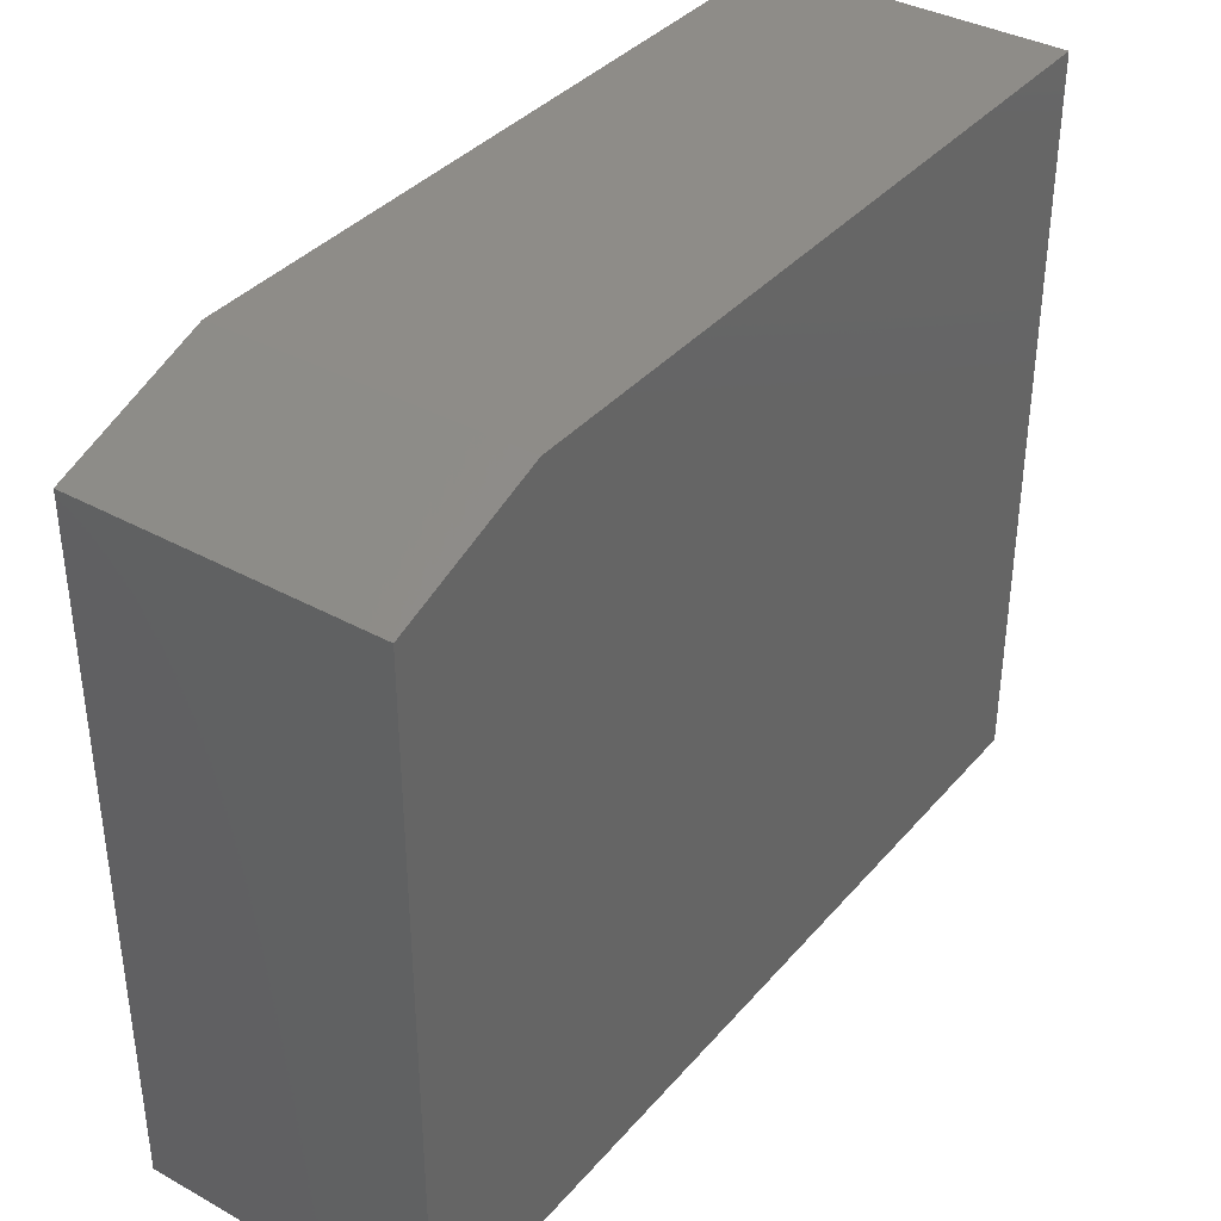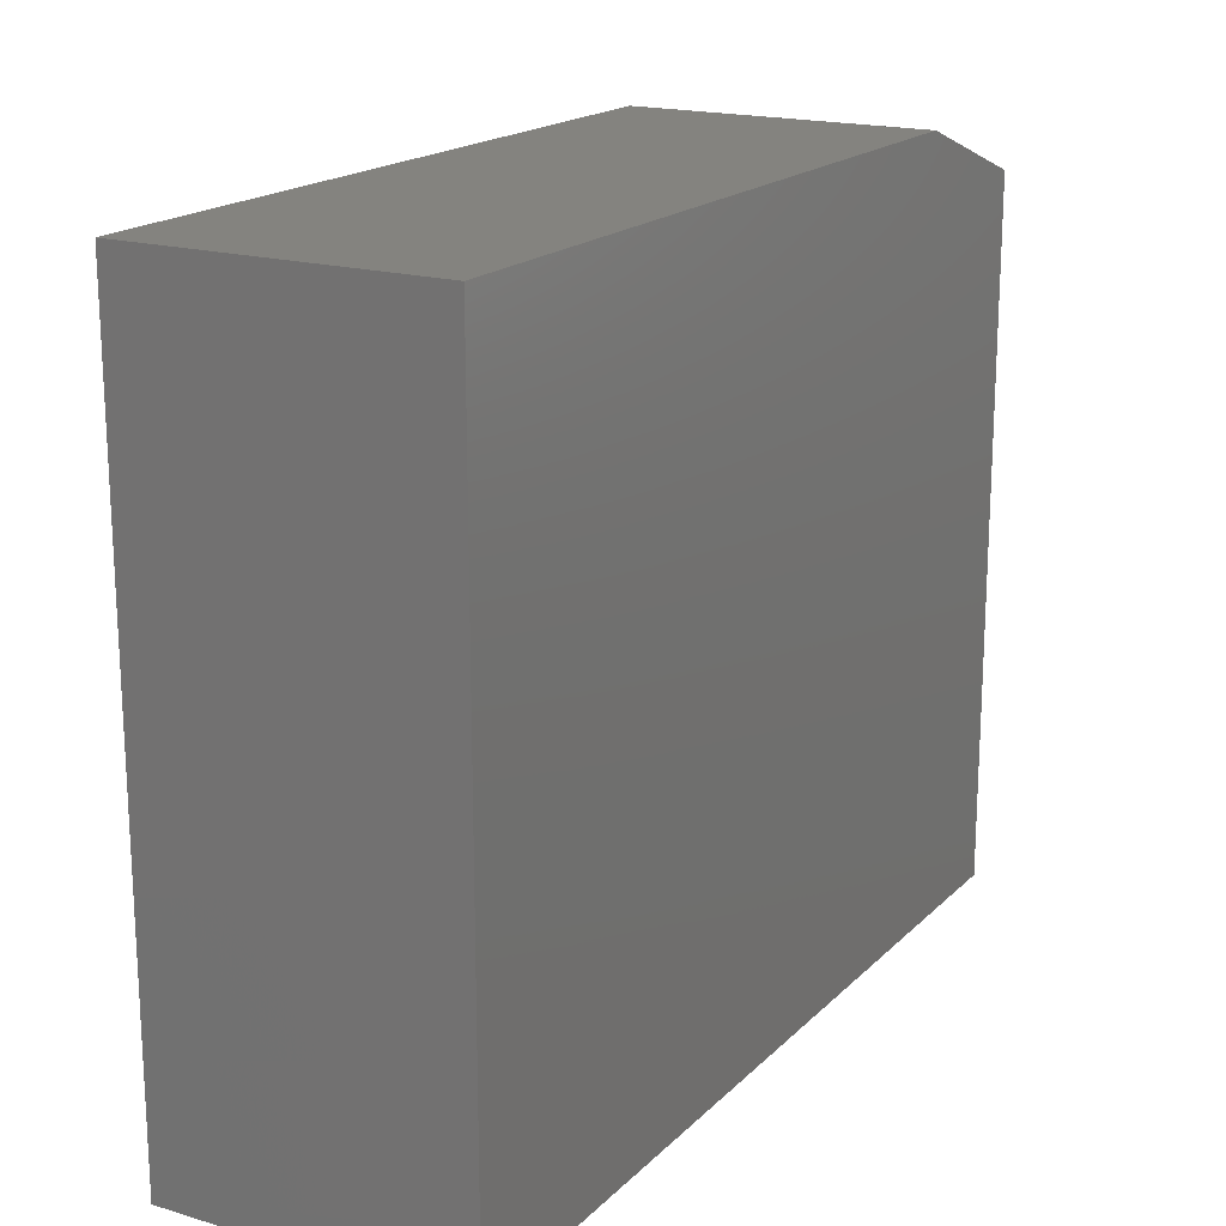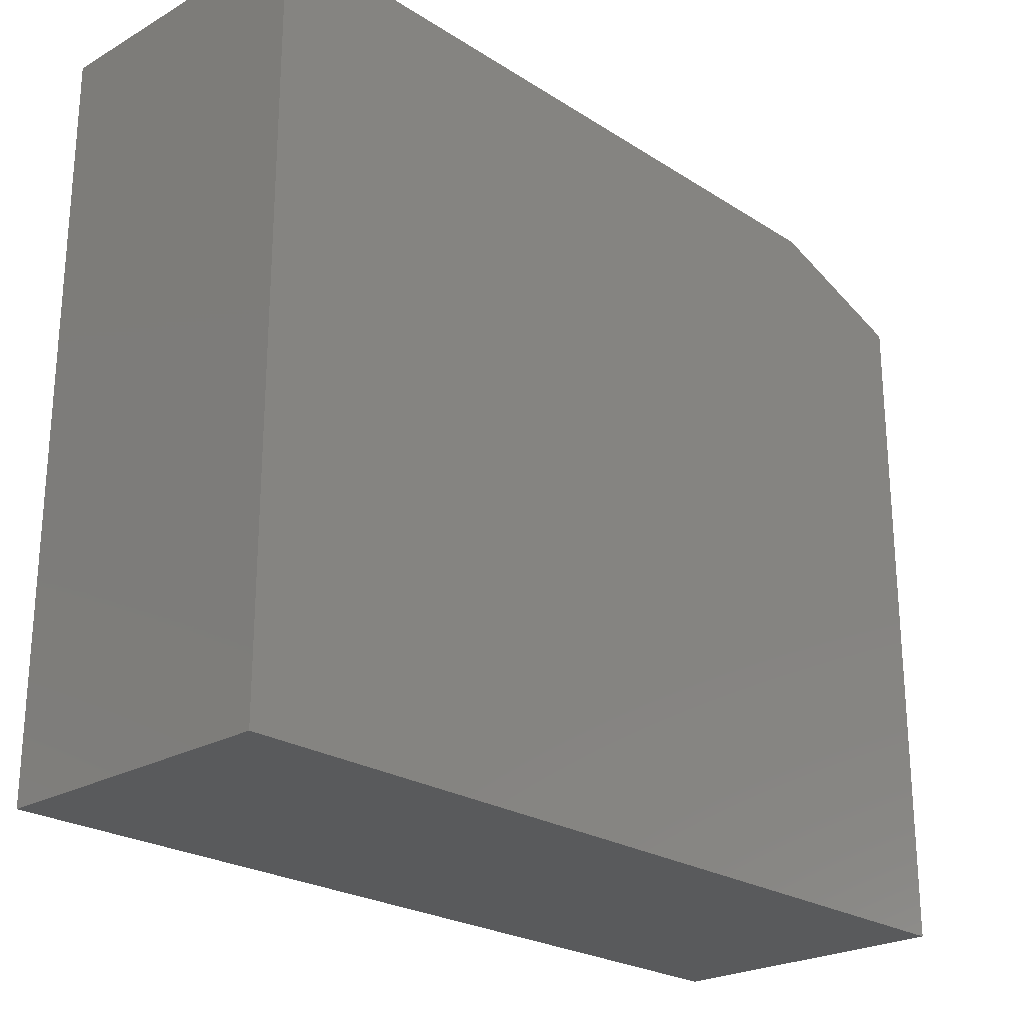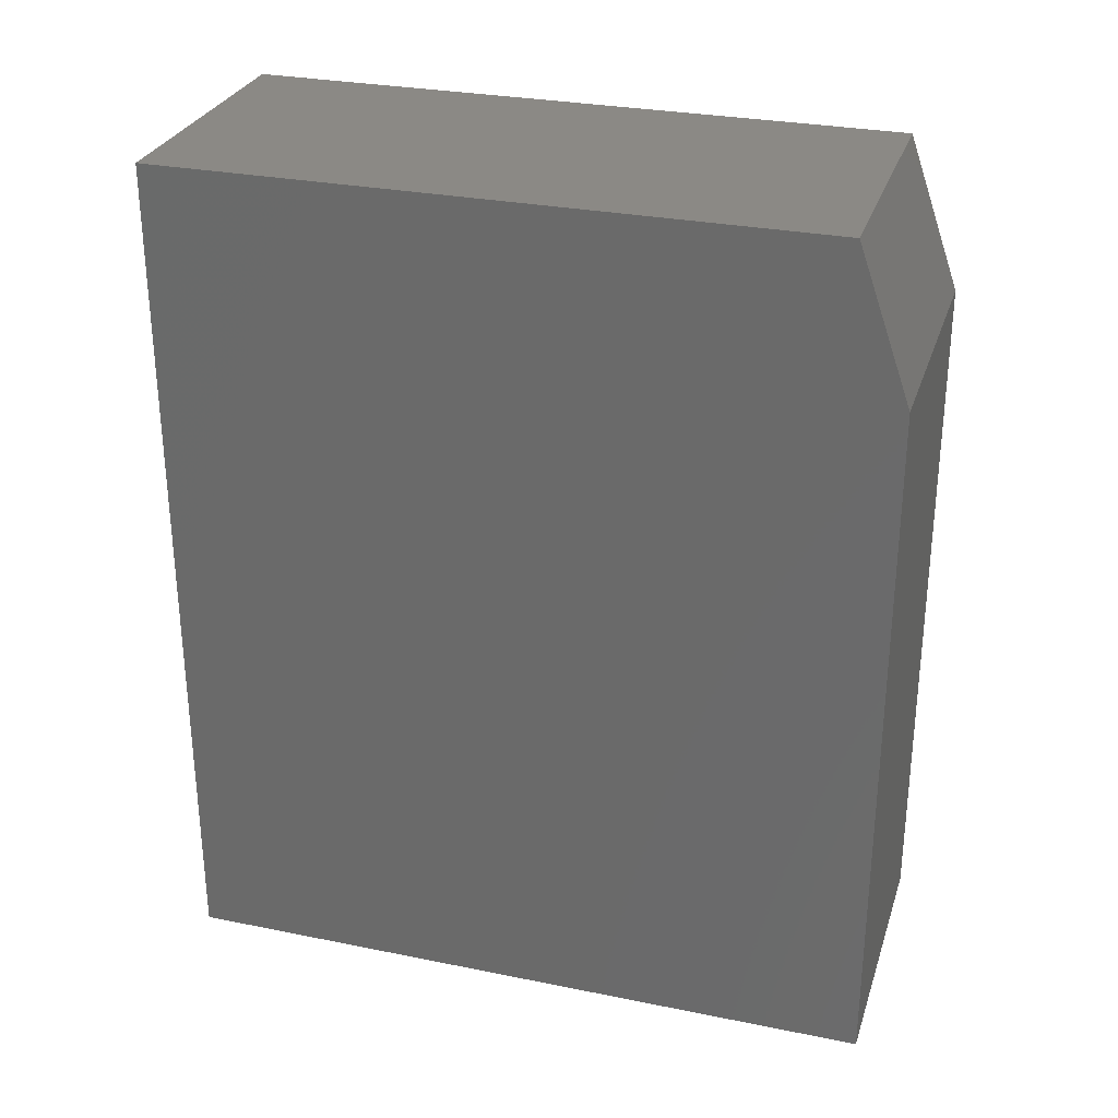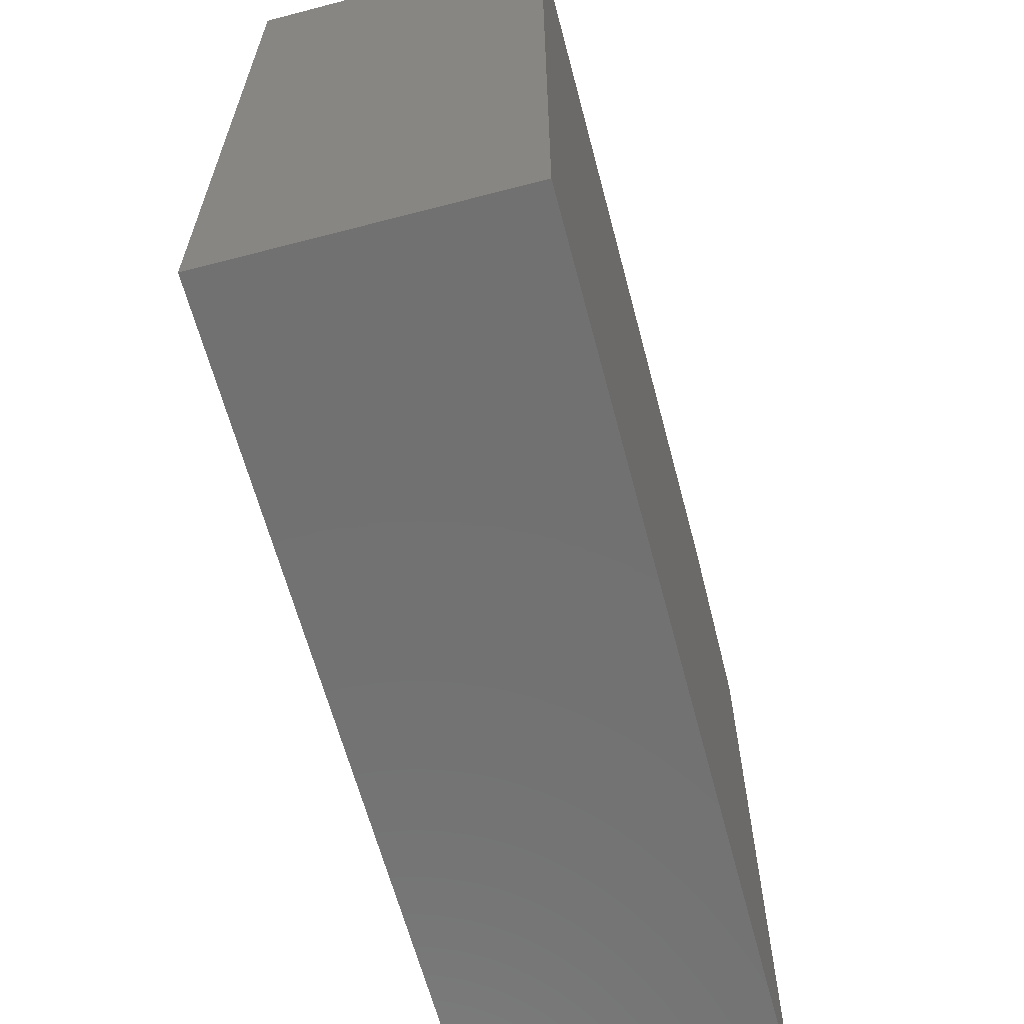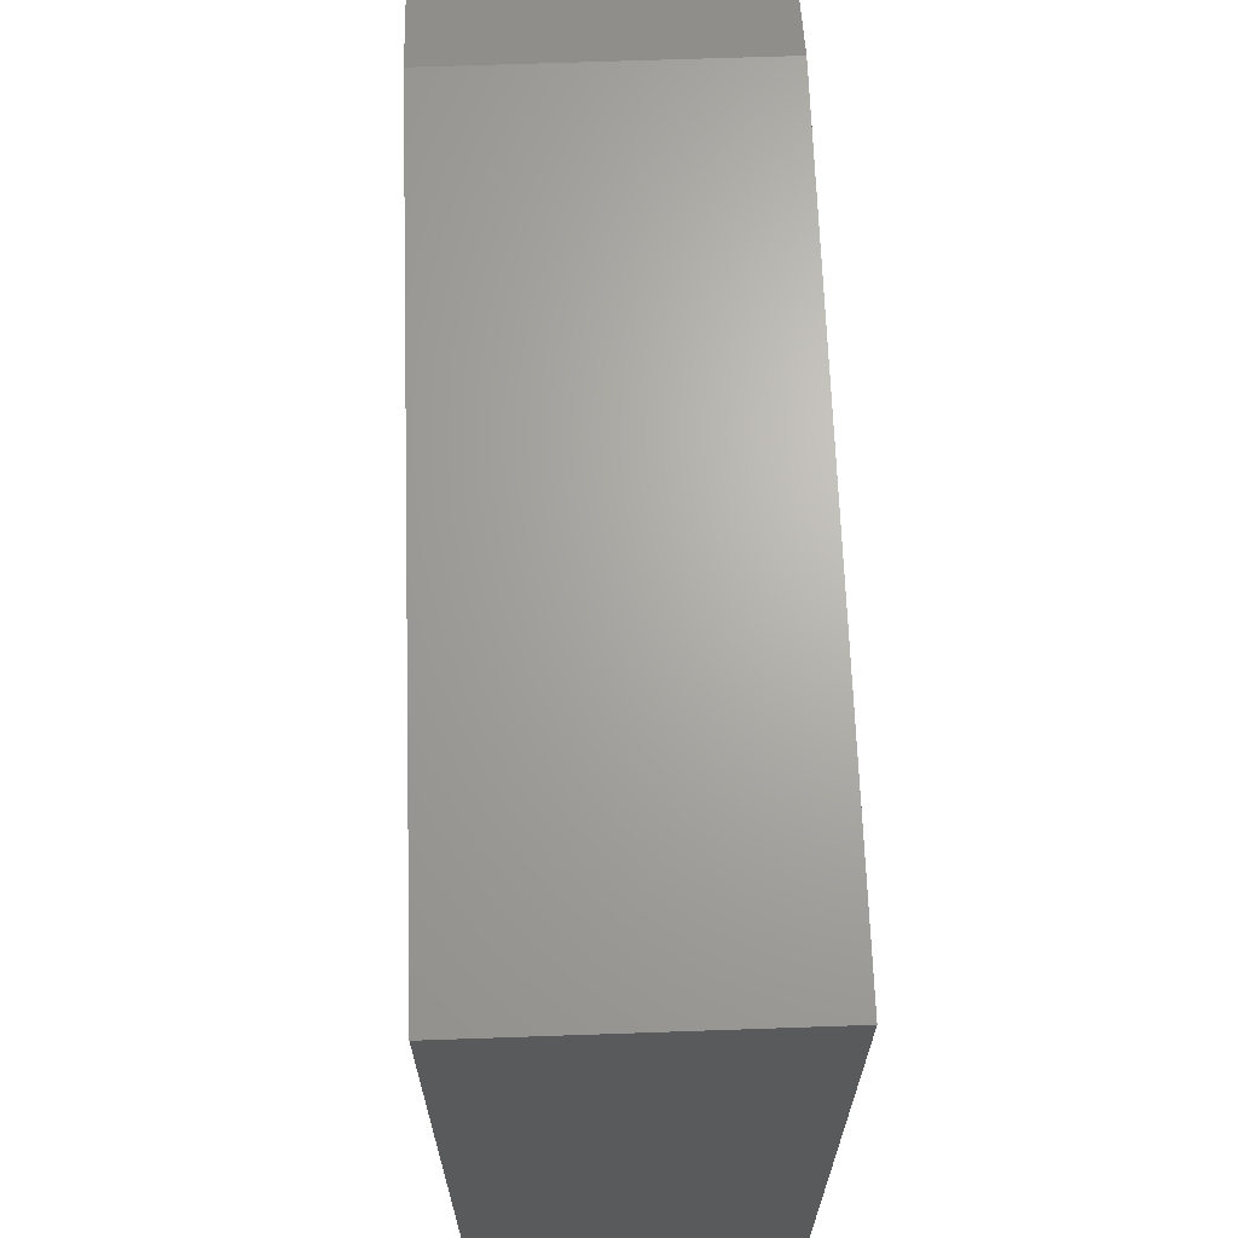
<metadata>
{"format":"stl","ext":"stl","renderer":"f3d","projection":"perspective","resolution":1024,"background":"white","views":[{"elev":37.2,"azim":35.4,"up":"+Y"},{"elev":18.2,"azim":-150.1,"up":"+Y"},{"elev":-24.0,"azim":-136.5,"up":"+Y"},{"elev":29.1,"azim":106.7,"up":"+Z"},{"elev":-63.3,"azim":-165.2,"up":"+Y"},{"elev":66.7,"azim":178.0,"up":"+Y"}]}
</metadata>
<code>
# stl→obj: 10 verts, 16 faces
v 0.25 0 0
v 0.25 0.6237 -3.819e-17
v 0.25 4.592e-17 0.75
v 0.25 0.6237 0.6172
v 0.25 0.5768 0.75
v 0 0.5768 0.75
v 0 0.6237 0.6172
v 0 4.592e-17 0.75
v 0 0.6237 -3.819e-17
v 0 0 0
f 1 2 3
f 3 2 4
f 3 4 5
f 6 7 8
f 8 7 9
f 8 9 10
f 5 6 3
f 3 6 8
f 2 9 4
f 4 9 7
f 4 7 5
f 5 7 6
f 3 8 1
f 1 8 10
f 1 10 2
f 2 10 9

</code>
